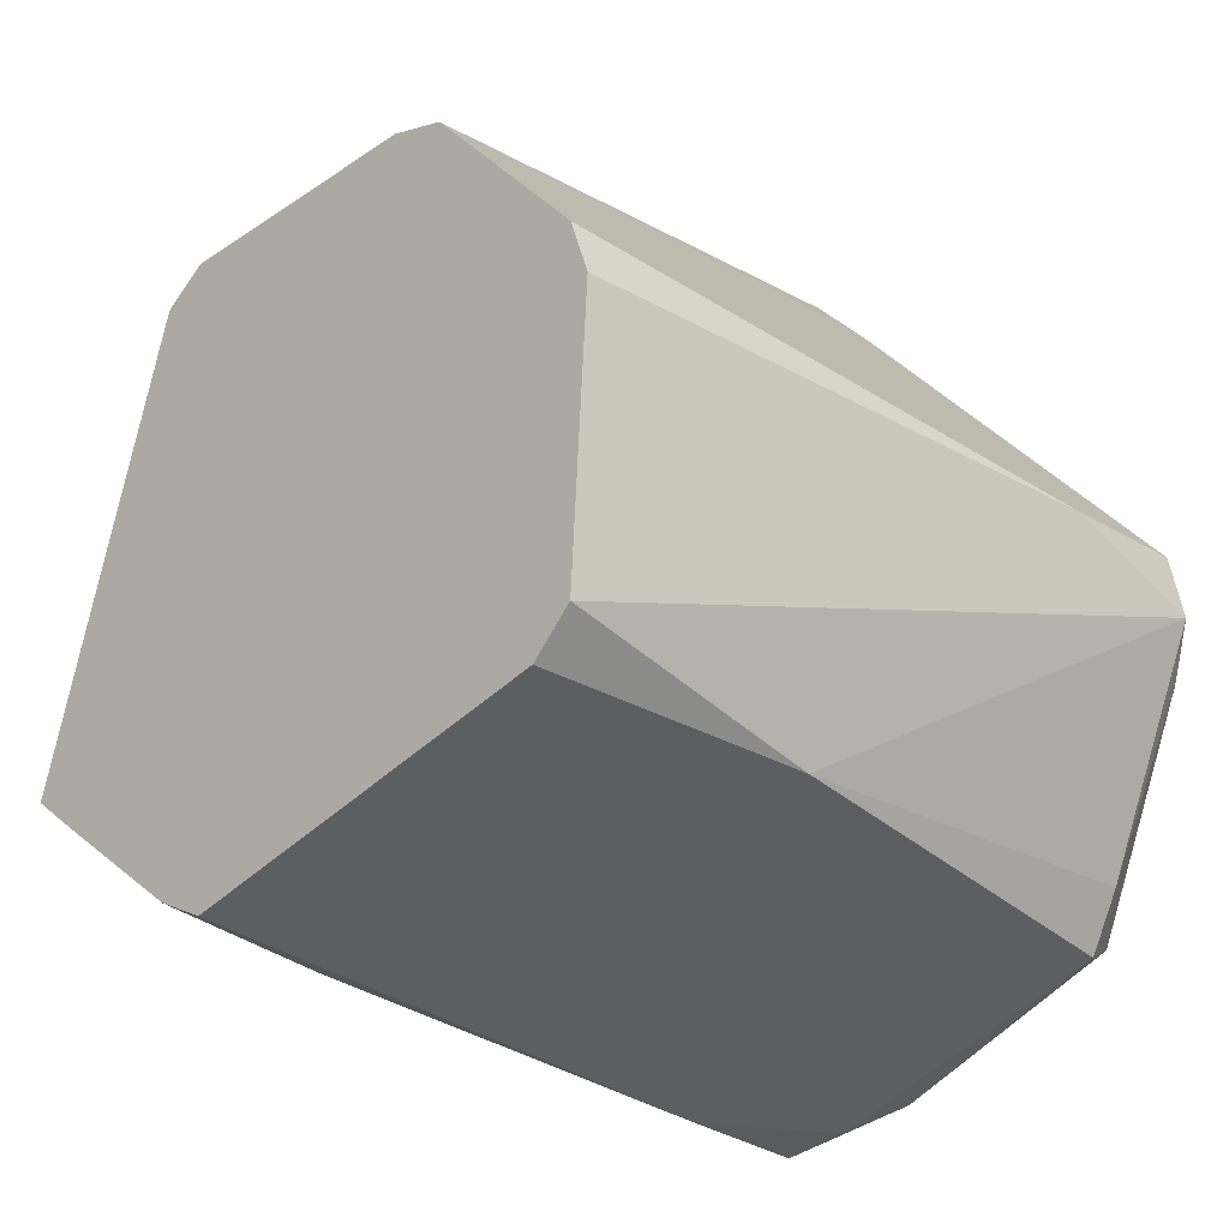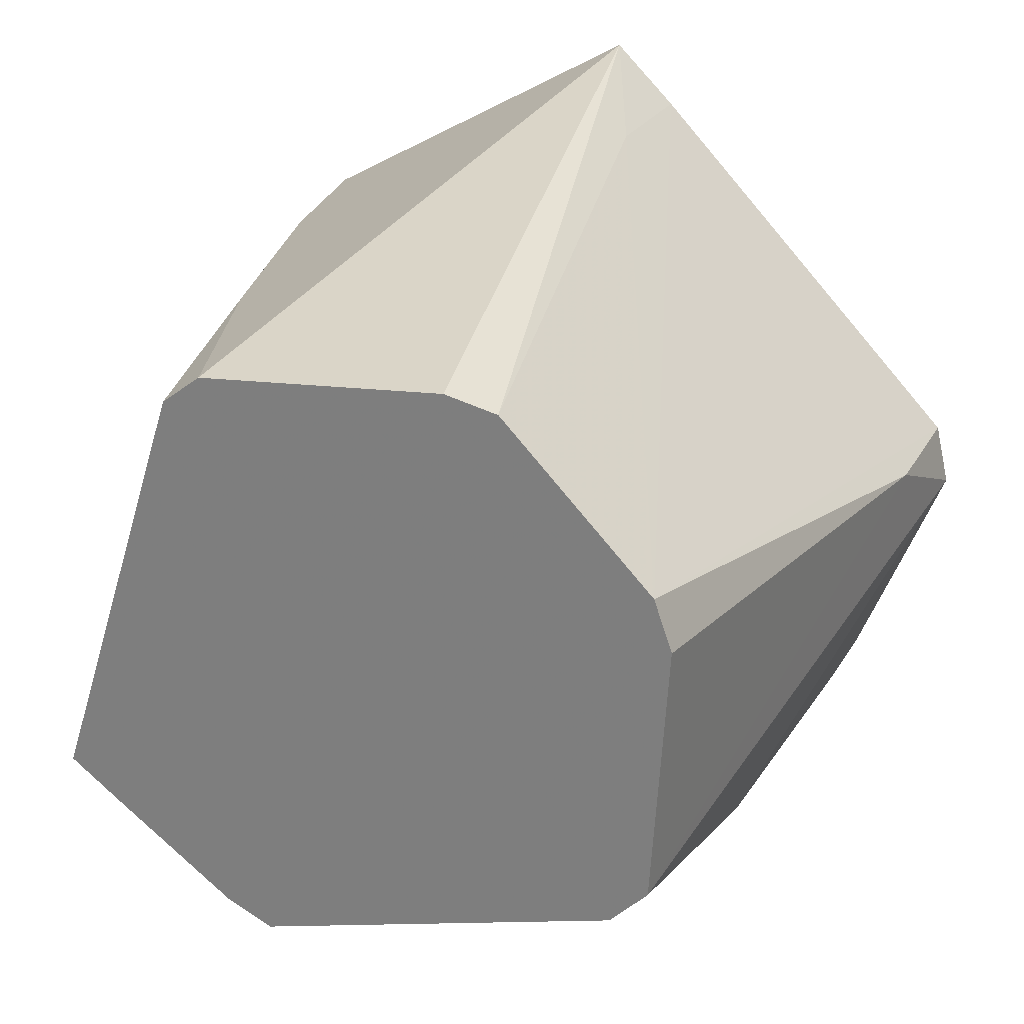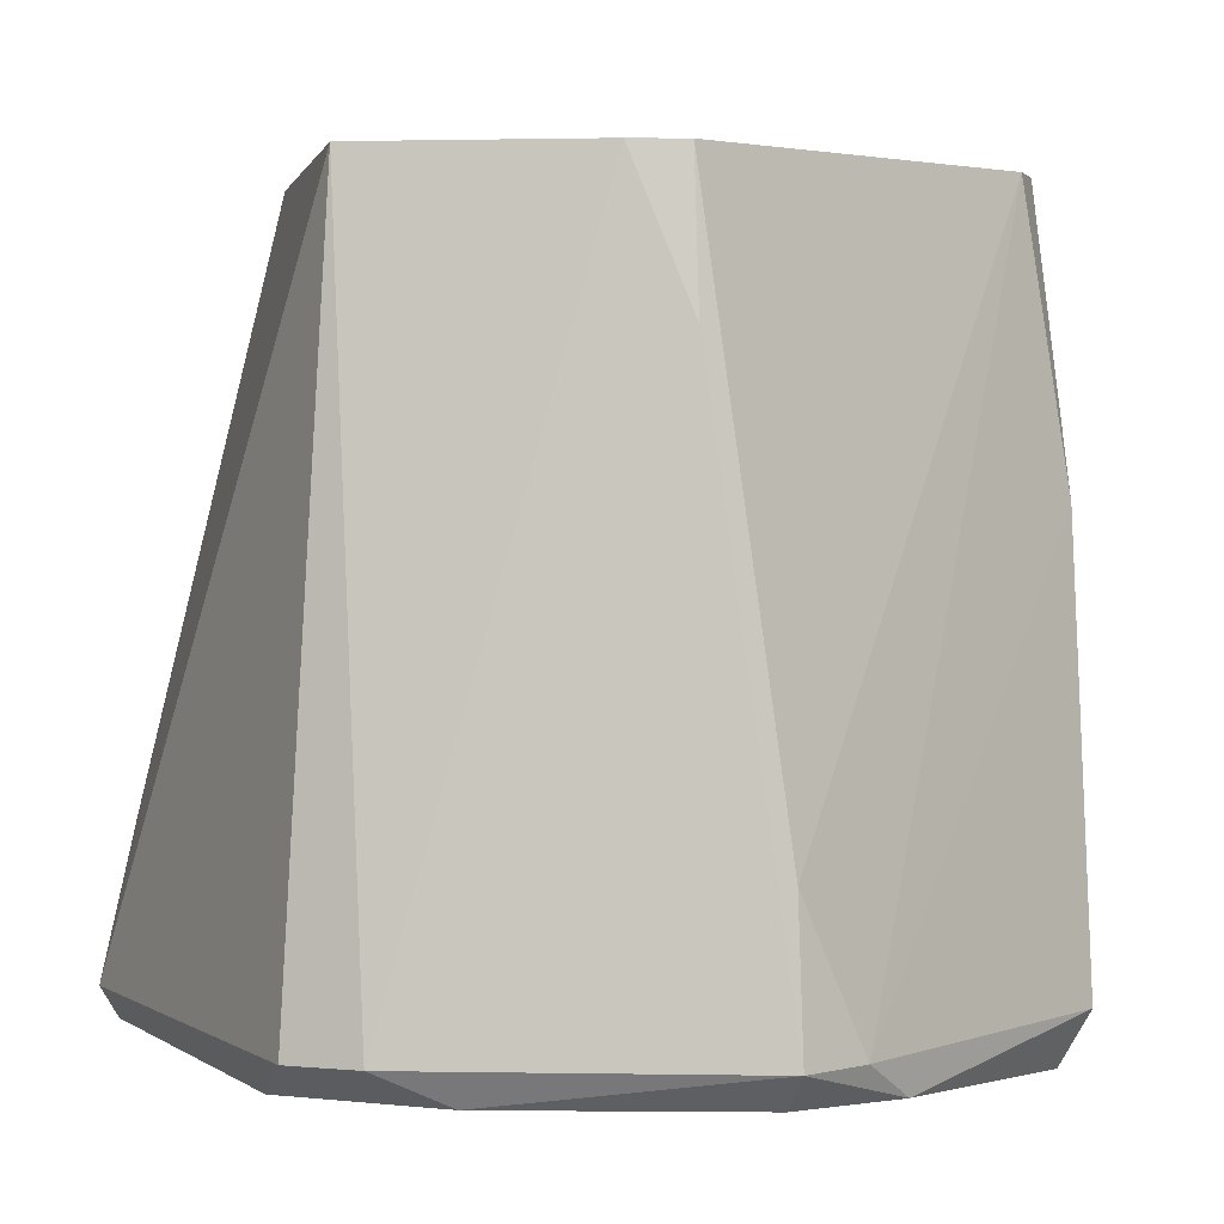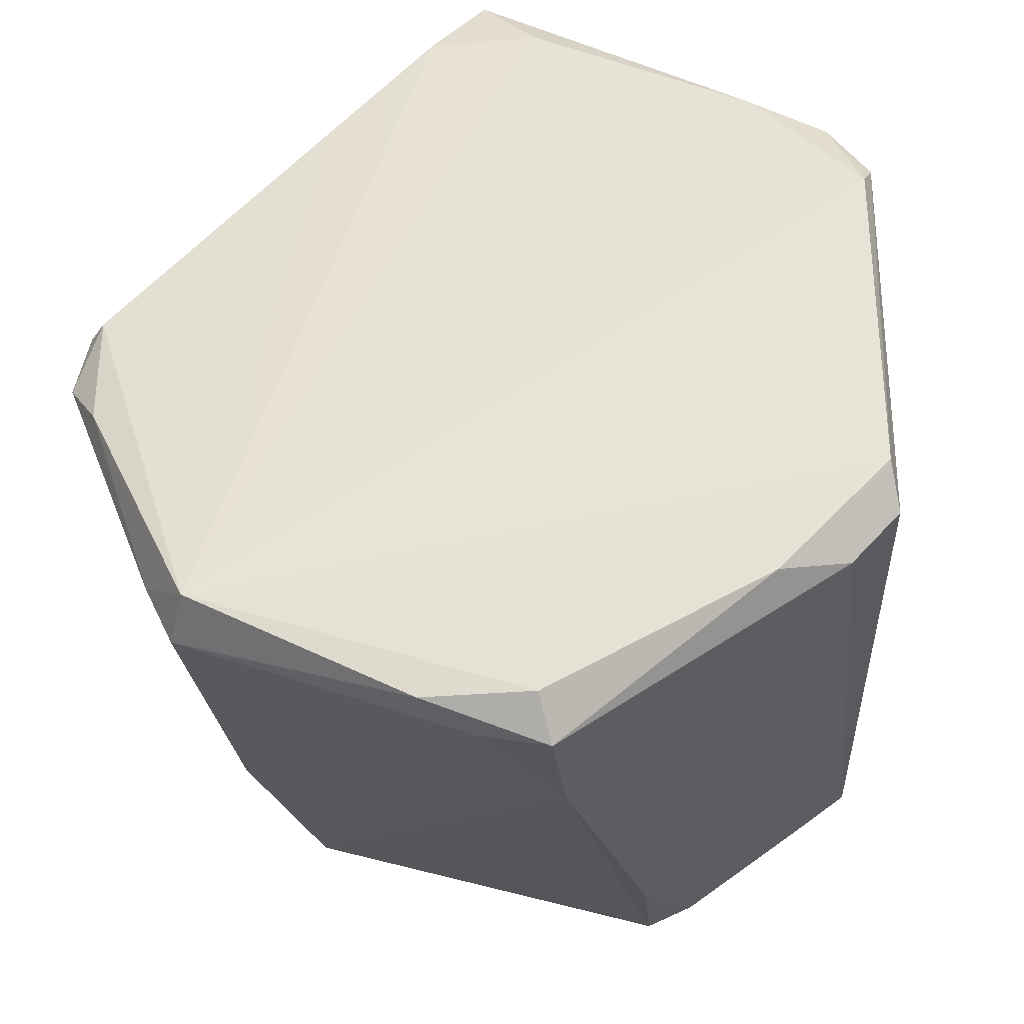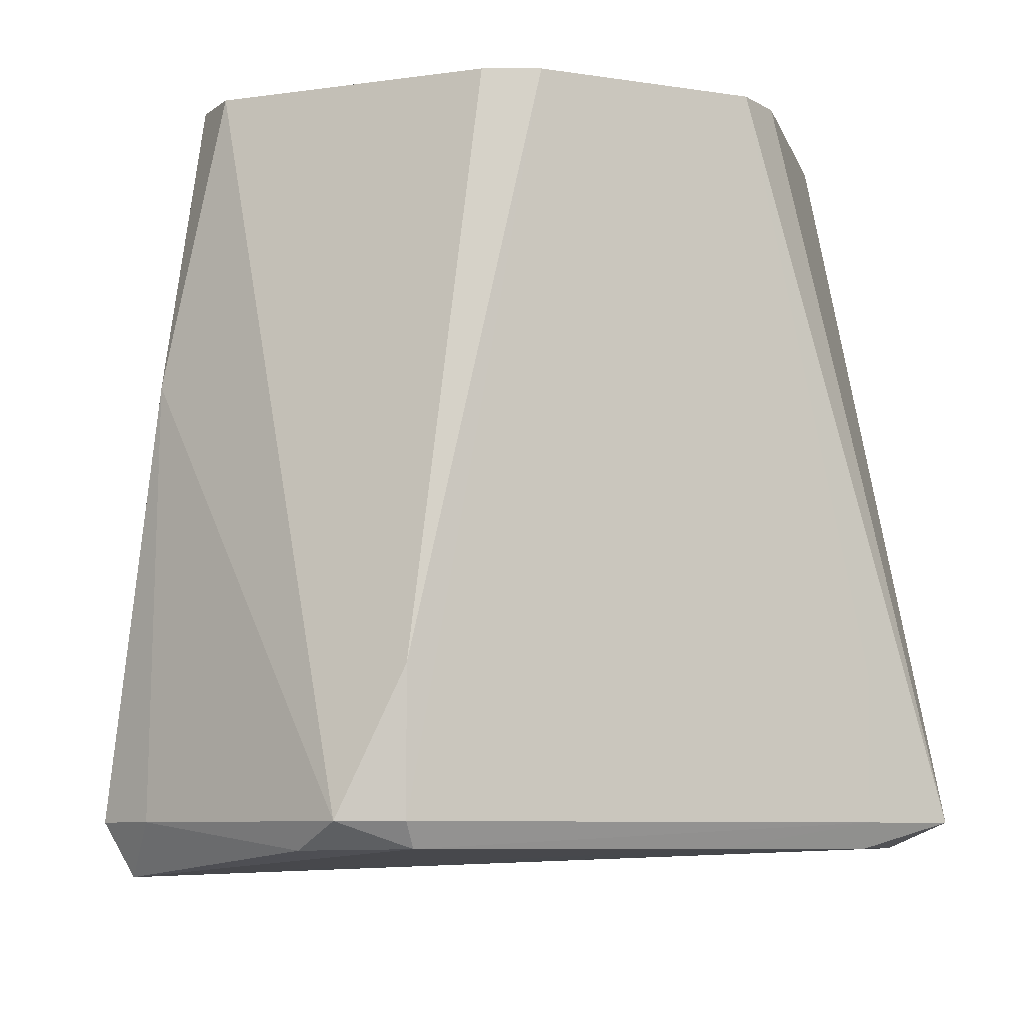
<metadata>
{"format":"obj","ext":"obj","renderer":"f3d","projection":"perspective","resolution":1024,"background":"white","views":[{"elev":-22.0,"azim":43.5,"up":"+Y"},{"elev":26.0,"azim":23.9,"up":"+Y"},{"elev":2.9,"azim":-28.1,"up":"+Z"},{"elev":-31.1,"azim":-173.0,"up":"+Y"},{"elev":-7.1,"azim":109.7,"up":"+Z"}]}
</metadata>
<code>
v -0.01545 0.03015 0.04105
v -0.01973 0.0268 0.04105
v -0.01047 -0.03397 0.04105
v -0.04067 0.0201 -0.03077
v -0.0404 -0.02153 -0.03077
v -0.03441 -0.01847 0.04105
v -0.006584 -0.04433 -0.03077
v -0.02843 -0.02883 -0.03414
v -0.005684 -0.04035 -0.03441
v -0.005684 -0.04035 -0.03441
v -0.02843 -0.02883 -0.03414
v 0.02843 -0.02883 -0.03617
v -0.03544 -0.02676 -0.03077
v -0.03441 -0.01847 0.04105
v -0.0404 -0.02153 -0.03077
v 0.02843 -0.02883 -0.03617
v -0.02843 -0.02883 -0.03414
v -0.0398 -0.01731 -0.03388
v -0.0398 -0.01731 -0.03388
v -0.0404 -0.02153 -0.03077
v -0.04067 0.0201 -0.03077
v -0.0398 -0.01731 -0.03388
v -0.03544 -0.02676 -0.03077
v -0.0404 -0.02153 -0.03077
v -0.02843 -0.02883 -0.03414
v -0.03544 -0.02676 -0.03077
v -0.0398 -0.01731 -0.03388
v 0.03981 0.005727 -0.03332
v 0.04167 0.005767 -0.03077
v 0.04321 -0.0007838 -0.03077
v -0.04067 0.0201 -0.03077
v -0.01973 0.0268 0.04105
v -0.03523 0.02504 -0.01641
v -0.02158 0.02111 0.04105
v -0.01973 0.0268 0.04105
v -0.04067 0.0201 -0.03077
v -0.04067 0.0201 -0.03077
v -0.03441 -0.01847 0.04105
v -0.02158 0.02111 0.04105
v -0.01047 -0.03397 0.04105
v -0.01973 0.0268 0.04105
v -0.02158 0.02111 0.04105
v -0.02158 0.02111 0.04105
v -0.03441 -0.01847 0.04105
v -0.01047 -0.03397 0.04105
v 0.03493 0.01047 0.04105
v 0.02918 -0.02176 0.04105
v 0.0332 -0.01754 0.04105
v 0.004816 -0.02922 0.04105
v 0.02918 -0.02176 0.04105
v -0.01545 0.03015 0.04105
v 0.01131 0.03306 0.04105
v 0.02918 -0.02176 0.04105
v 0.01697 0.03191 0.04105
v -0.01545 0.03015 0.04105
v 0.02918 -0.02176 0.04105
v 0.01131 0.03306 0.04105
v -0.006375 -0.04301 -0.01641
v 0.02918 -0.02176 0.04105
v -0.01047 -0.03397 0.04105
v -0.006375 -0.04301 -0.01641
v -0.01114 -0.03604 0.02669
v -0.006584 -0.04433 -0.03077
v -0.01047 -0.03397 0.04105
v -0.01114 -0.03604 0.02669
v -0.006375 -0.04301 -0.01641
v 0.04321 -0.0007838 -0.03077
v 0.0332 -0.01754 0.04105
v 0.0328 -0.02439 0.01232
v 0.0332 -0.01754 0.04105
v 0.02918 -0.02176 0.04105
v 0.0328 -0.02439 0.01232
v -0.01549 -0.03181 0.04105
v -0.03544 -0.02676 -0.03077
v -0.01114 -0.03604 0.02669
v -0.01549 -0.03181 0.04105
v -0.01114 -0.03604 0.02669
v -0.01047 -0.03397 0.04105
v -0.005684 0.04029 -0.03333
v 0.005688 0.04029 -0.03333
v 0.02843 -0.02883 -0.03617
v 0.02843 -0.02883 -0.03617
v -0.02843 0.02877 -0.03332
v -0.005684 0.04029 -0.03333
v -0.006584 -0.04433 -0.03077
v -0.005684 -0.04035 -0.03441
v 0.005688 -0.04035 -0.03441
v 0.005688 -0.04035 -0.03441
v -0.005684 -0.04035 -0.03441
v 0.02843 -0.02883 -0.03617
v -0.01825 -0.03722 -0.03077
v -0.02843 -0.02883 -0.03414
v -0.006584 -0.04433 -0.03077
v -0.01825 -0.03722 -0.03077
v -0.03544 -0.02676 -0.03077
v -0.02843 -0.02883 -0.03414
v -0.006584 -0.04433 -0.03077
v -0.01114 -0.03604 0.02669
v -0.01825 -0.03722 -0.03077
v -0.01114 -0.03604 0.02669
v -0.03544 -0.02676 -0.03077
v -0.01825 -0.03722 -0.03077
v -0.0398 0.01725 -0.03332
v -0.0398 -0.01731 -0.03388
v -0.04067 0.0201 -0.03077
v -0.0398 0.01725 -0.03332
v -0.02843 0.02877 -0.03332
v 0.02843 -0.02883 -0.03617
v 0.02843 -0.02883 -0.03617
v -0.0398 -0.01731 -0.03388
v -0.0398 0.01725 -0.03332
v 0.04167 0.005767 -0.03077
v 0.03981 0.005727 -0.03332
v 0.03653 0.01099 -0.03077
v 0.03653 0.01099 -0.03077
v 0.03981 0.005727 -0.03332
v 0.02061 0.02715 -0.03077
v 0.005688 0.04029 -0.03333
v -0.005684 0.04029 -0.03333
v 0.0003121 0.04733 -0.03077
v 0.01697 0.03191 0.04105
v 0.006963 0.04121 -0.01641
v 0.0003121 0.04733 -0.03077
v -0.01545 0.03015 0.04105
v 0.01131 0.03306 0.04105
v 0.0003121 0.04733 -0.03077
v 0.0003121 0.04733 -0.03077
v -0.005684 0.04029 -0.03333
v -0.02843 0.02877 -0.03332
v 0.02843 -0.02883 -0.03617
v 0.005688 0.04029 -0.03333
v 0.01706 0.02877 -0.03334
v 0.01706 0.02877 -0.03334
v 0.03981 0.005727 -0.03332
v 0.02843 -0.02883 -0.03617
v 0.03981 -0.005792 -0.03348
v 0.03981 0.005727 -0.03332
v 0.04321 -0.0007838 -0.03077
v 0.02843 -0.02883 -0.03617
v 0.03981 0.005727 -0.03332
v 0.03981 -0.005792 -0.03348
v 0.03981 -0.005792 -0.03348
v 0.03351 -0.0249 -0.03077
v 0.02843 -0.02883 -0.03617
v -0.01973 0.0268 0.04105
v -0.01545 0.03015 0.04105
v -0.02706 0.02659 0.01232
v -0.02706 0.02659 0.01232
v -0.03523 0.02504 -0.01641
v -0.01973 0.0268 0.04105
v -0.01545 0.03015 0.04105
v -0.03523 0.02504 -0.01641
v -0.02706 0.02659 0.01232
v -0.03646 0.02593 -0.03077
v -0.03523 0.02504 -0.01641
v -0.01545 0.03015 0.04105
v -0.04067 0.0201 -0.03077
v -0.03523 0.02504 -0.01641
v -0.03646 0.02593 -0.03077
v -0.03646 0.02593 -0.03077
v -0.0398 0.01725 -0.03332
v -0.04067 0.0201 -0.03077
v -0.02843 0.02877 -0.03332
v -0.0398 0.01725 -0.03332
v -0.03646 0.02593 -0.03077
v 0.0003121 -0.03061 0.04105
v -0.01545 0.03015 0.04105
v -0.01047 -0.03397 0.04105
v 0.0003121 -0.03061 0.04105
v 0.004816 -0.02922 0.04105
v -0.01545 0.03015 0.04105
v 0.03825 -0.01311 -0.03077
v 0.0328 -0.02439 0.01232
v 0.03351 -0.0249 -0.03077
v 0.03351 -0.0249 -0.03077
v 0.03981 -0.005792 -0.03348
v 0.03825 -0.01311 -0.03077
v 0.02843 -0.02883 -0.03617
v 0.03351 -0.0249 -0.03077
v 0.03055 -0.03102 -0.03077
v 0.03351 -0.0249 -0.03077
v 0.0328 -0.02439 0.01232
v 0.03055 -0.03102 -0.03077
v 0.03055 -0.03102 -0.03077
v 0.005688 -0.04035 -0.03441
v 0.02843 -0.02883 -0.03617
v -0.03441 -0.01847 0.04105
v -0.03544 -0.02676 -0.03077
v -0.0292 -0.02222 0.04105
v -0.01047 -0.03397 0.04105
v -0.03441 -0.01847 0.04105
v -0.0292 -0.02222 0.04105
v 0.005688 0.04029 -0.03333
v 0.0003121 0.04733 -0.03077
v 0.006936 0.04103 -0.03077
v 0.006936 0.04103 -0.03077
v 0.01706 0.02877 -0.03334
v 0.005688 0.04029 -0.03333
v 0.006936 0.04103 -0.03077
v 0.0003121 0.04733 -0.03077
v 0.006963 0.04121 -0.01641
v 0.03981 0.005727 -0.03332
v 0.01706 0.02877 -0.03334
v 0.006936 0.04103 -0.03077
v 0.006957 0.04117 -0.002043
v 0.01131 0.03306 0.04105
v 0.01697 0.03191 0.04105
v 0.01697 0.03191 0.04105
v 0.0003121 0.04733 -0.03077
v 0.006957 0.04117 -0.002043
v 0.006957 0.04117 -0.002043
v 0.0003121 0.04733 -0.03077
v 0.01131 0.03306 0.04105
v 0.04321 -0.0007838 -0.03077
v 0.04167 0.005767 -0.03077
v 0.04185 0.005796 -0.01641
v 0.04185 0.005796 -0.01641
v 0.0332 -0.01754 0.04105
v 0.04321 -0.0007838 -0.03077
v 0.04185 0.005796 -0.01641
v 0.03493 0.01047 0.04105
v 0.0332 -0.01754 0.04105
v 0.03493 0.01047 0.04105
v 0.04185 0.005796 -0.01641
v 0.03299 0.01587 0.04105
v 0.03299 0.01587 0.04105
v 0.04185 0.005796 -0.01641
v 0.04167 0.005767 -0.03077
v 0.02918 -0.02176 0.04105
v 0.03493 0.01047 0.04105
v 0.03299 0.01587 0.04105
v 0.04167 0.005767 -0.03077
v 0.03653 0.01099 -0.03077
v 0.03299 0.01587 0.04105
v 0.01697 0.03191 0.04105
v 0.02918 -0.02176 0.04105
v 0.03299 0.01587 0.04105
v 0.03299 0.01587 0.04105
v 0.03653 0.01099 -0.03077
v 0.02061 0.02715 -0.03077
v 0.03299 0.01587 0.04105
v 0.006963 0.04121 -0.01641
v 0.01697 0.03191 0.04105
v 0.03299 0.01587 0.04105
v 0.006936 0.04103 -0.03077
v 0.006963 0.04121 -0.01641
v -0.0186 0.03633 -0.03077
v 0.0003121 0.04733 -0.03077
v -0.02843 0.02877 -0.03332
v -0.01545 0.03015 0.04105
v 0.0003121 0.04733 -0.03077
v -0.0186 0.03633 -0.03077
v 0.04064 -0.007171 -0.03077
v 0.03981 -0.005792 -0.03348
v 0.04321 -0.0007838 -0.03077
v 0.04064 -0.007171 -0.03077
v 0.03825 -0.01311 -0.03077
v 0.03981 -0.005792 -0.03348
v 0.04321 -0.0007838 -0.03077
v 0.0328 -0.02439 0.01232
v 0.04064 -0.007171 -0.03077
v 0.0328 -0.02439 0.01232
v 0.03825 -0.01311 -0.03077
v 0.04064 -0.007171 -0.03077
v 0.005688 -0.04035 -0.03441
v 0.03055 -0.03102 -0.03077
v 0.0003121 -0.04286 -0.03077
v -0.006584 -0.04433 -0.03077
v 0.005688 -0.04035 -0.03441
v 0.0003121 -0.04286 -0.03077
v 0.0003121 -0.04286 -0.03077
v 0.03055 -0.03102 -0.03077
v 0.0328 -0.02439 0.01232
v 0.0003121 -0.04286 -0.03077
v -0.006375 -0.04301 -0.01641
v -0.006584 -0.04433 -0.03077
v 0.0003121 -0.04286 -0.03077
v 0.0328 -0.02439 0.01232
v 0.02918 -0.02176 0.04105
v 0.02918 -0.02176 0.04105
v -0.006375 -0.04301 -0.01641
v 0.0003121 -0.04286 -0.03077
v -0.03544 -0.02676 -0.03077
v -0.01549 -0.03181 0.04105
v -0.01996 -0.02868 0.04105
v -0.01996 -0.02868 0.04105
v -0.0292 -0.02222 0.04105
v -0.03544 -0.02676 -0.03077
v -0.01996 -0.02868 0.04105
v -0.01549 -0.03181 0.04105
v -0.01047 -0.03397 0.04105
v -0.01047 -0.03397 0.04105
v -0.0292 -0.02222 0.04105
v -0.01996 -0.02868 0.04105
v 0.02061 0.02715 -0.03077
v 0.03981 0.005727 -0.03332
v 0.01217 0.03572 -0.03077
v 0.03981 0.005727 -0.03332
v 0.006936 0.04103 -0.03077
v 0.01217 0.03572 -0.03077
v 0.01217 0.03572 -0.03077
v 0.03299 0.01587 0.04105
v 0.02061 0.02715 -0.03077
v 0.006936 0.04103 -0.03077
v 0.03299 0.01587 0.04105
v 0.01217 0.03572 -0.03077
v -0.02843 0.02877 -0.03332
v -0.03646 0.02593 -0.03077
v -0.0301 0.02963 -0.03077
v -0.0301 0.02963 -0.03077
v -0.0186 0.03633 -0.03077
v -0.02843 0.02877 -0.03332
v -0.0301 0.02963 -0.03077
v -0.03646 0.02593 -0.03077
v -0.01545 0.03015 0.04105
v -0.01545 0.03015 0.04105
v -0.0186 0.03633 -0.03077
v -0.0301 0.02963 -0.03077
v 0.02918 -0.02176 0.04105
v 0.004816 -0.02922 0.04105
v 0.0003121 -0.03061 0.04105
v -0.01047 -0.03397 0.04105
v 0.02918 -0.02176 0.04105
v 0.0003121 -0.03061 0.04105
f 1 2 3
f 4 5 6
f 7 8 9
f 10 11 12
f 13 14 15
f 16 17 18
f 19 20 21
f 22 23 24
f 25 26 27
f 28 29 30
f 31 32 33
f 34 35 36
f 37 38 39
f 40 41 42
f 43 44 45
f 46 47 48
f 49 50 51
f 52 53 54
f 55 56 57
f 58 59 60
f 61 62 63
f 64 65 66
f 67 68 69
f 70 71 72
f 73 74 75
f 76 77 78
f 79 80 81
f 82 83 84
f 85 86 87
f 88 89 90
f 91 92 93
f 94 95 96
f 97 98 99
f 100 101 102
f 103 104 105
f 106 107 108
f 109 110 111
f 112 113 114
f 115 116 117
f 118 119 120
f 121 122 123
f 124 125 126
f 127 128 129
f 130 131 132
f 133 134 135
f 136 137 138
f 139 140 141
f 142 143 144
f 145 146 147
f 148 149 150
f 151 152 153
f 154 155 156
f 157 158 159
f 160 161 162
f 163 164 165
f 166 167 168
f 169 170 171
f 172 173 174
f 175 176 177
f 178 179 180
f 181 182 183
f 184 185 186
f 187 188 189
f 190 191 192
f 193 194 195
f 196 197 198
f 199 200 201
f 202 203 204
f 205 206 207
f 208 209 210
f 211 212 213
f 214 215 216
f 217 218 219
f 220 221 222
f 223 224 225
f 226 227 228
f 229 230 231
f 232 233 234
f 235 236 237
f 238 239 240
f 241 242 243
f 244 245 246
f 247 248 249
f 250 251 252
f 253 254 255
f 256 257 258
f 259 260 261
f 262 263 264
f 265 266 267
f 268 269 270
f 271 272 273
f 274 275 276
f 277 278 279
f 280 281 282
f 283 284 285
f 286 287 288
f 289 290 291
f 292 293 294
f 295 296 297
f 298 299 300
f 301 302 303
f 304 305 306
f 307 308 309
f 310 311 312
f 313 314 315
f 316 317 318
f 319 320 321
f 322 323 324

</code>
